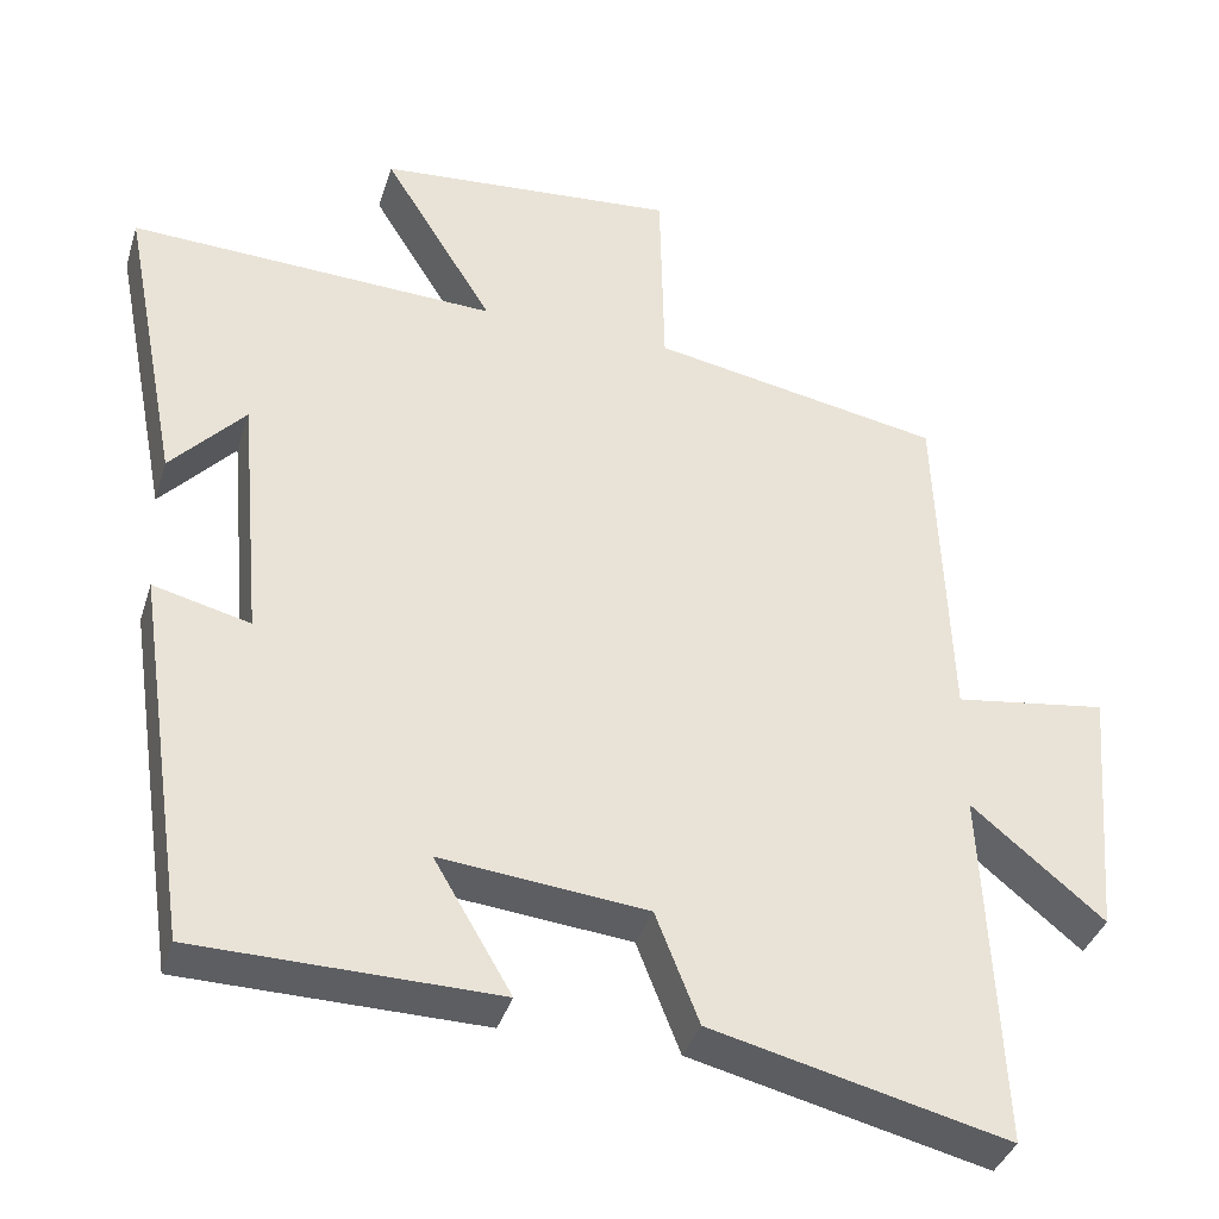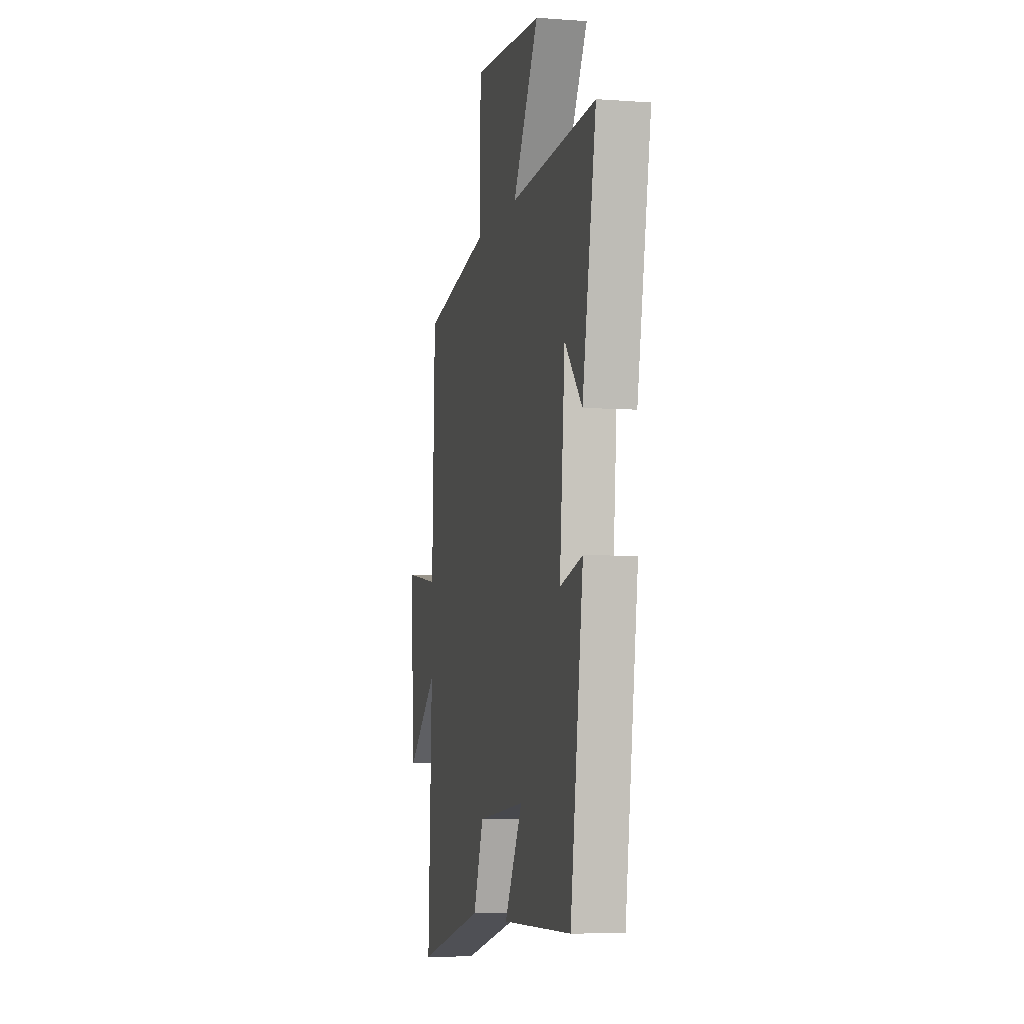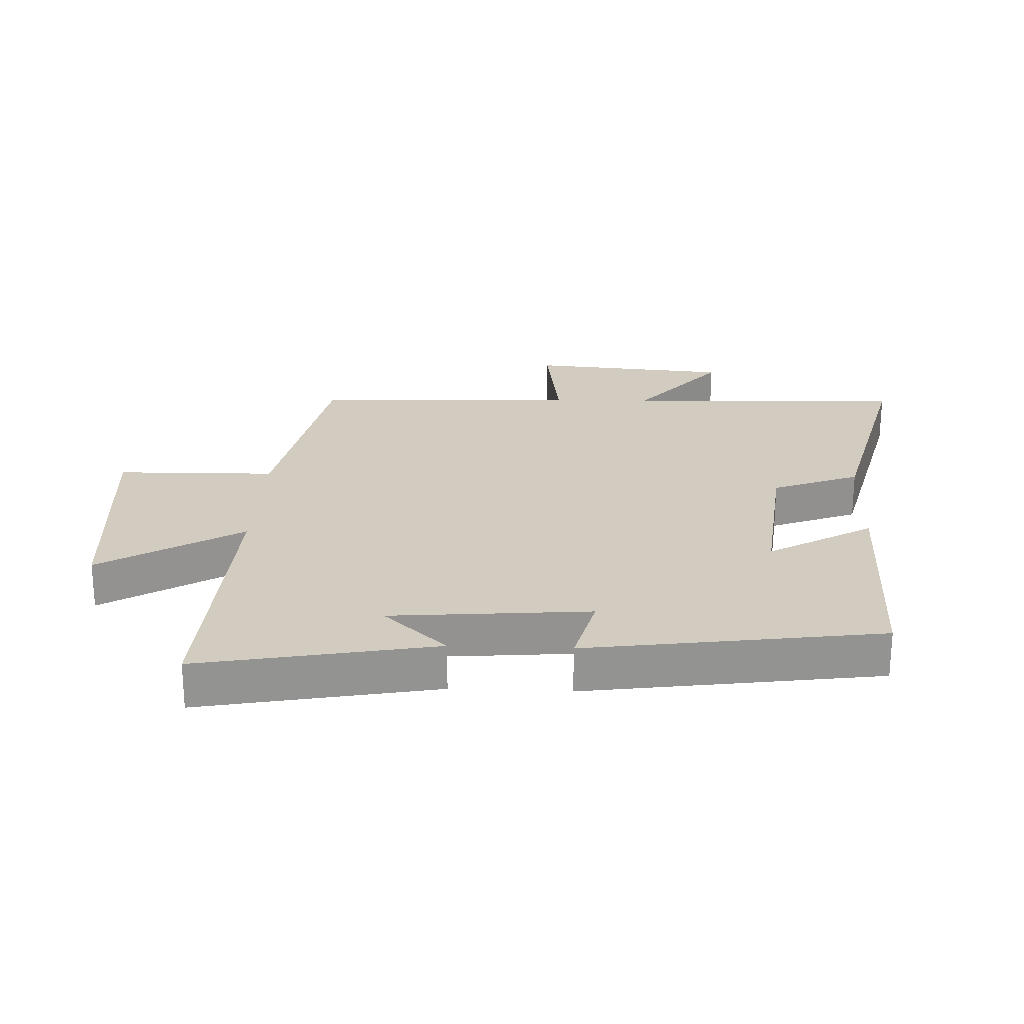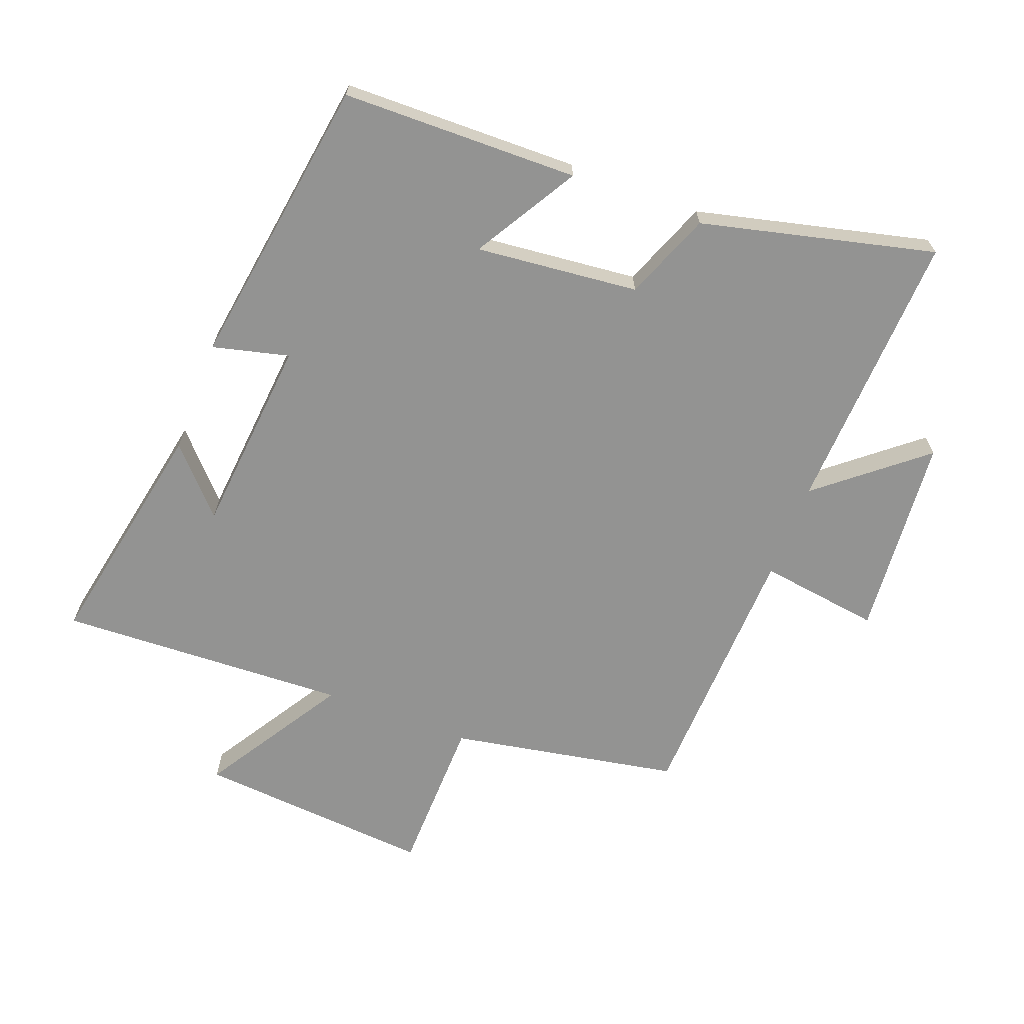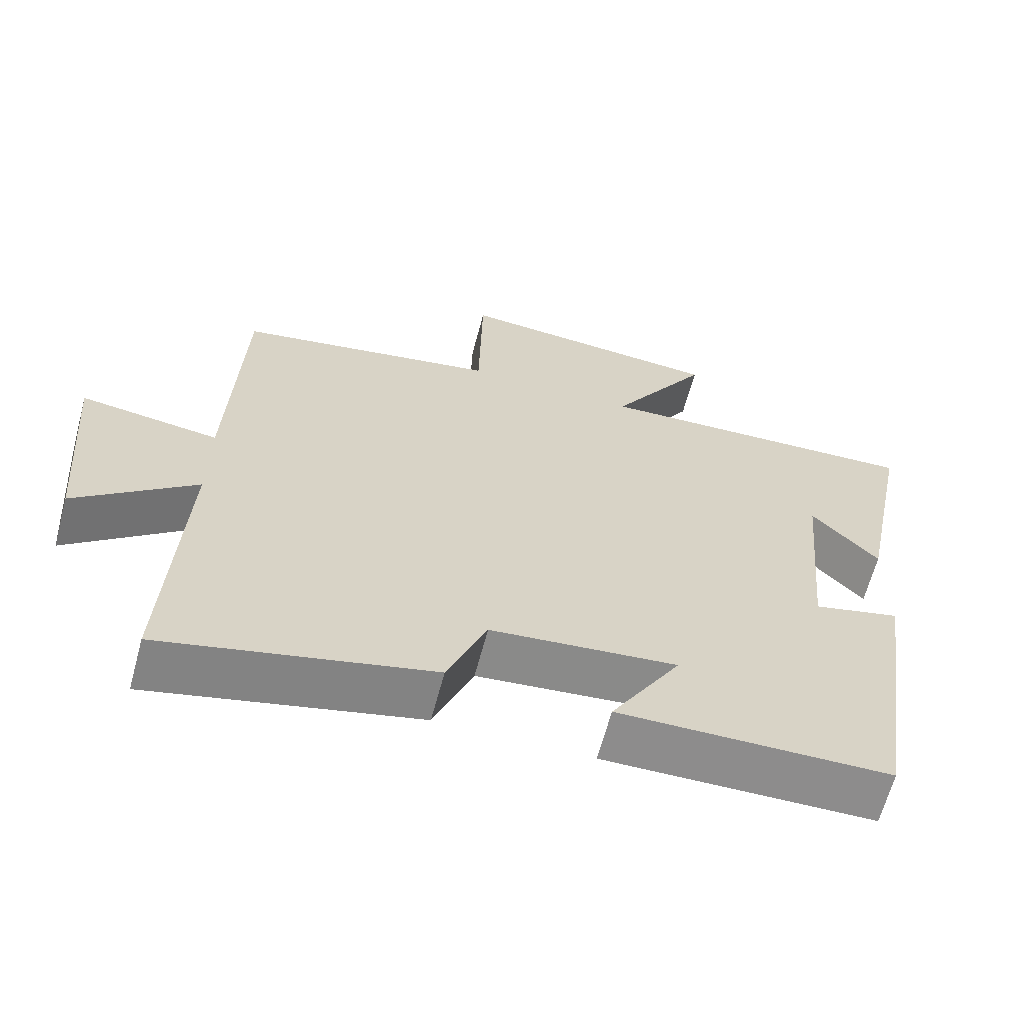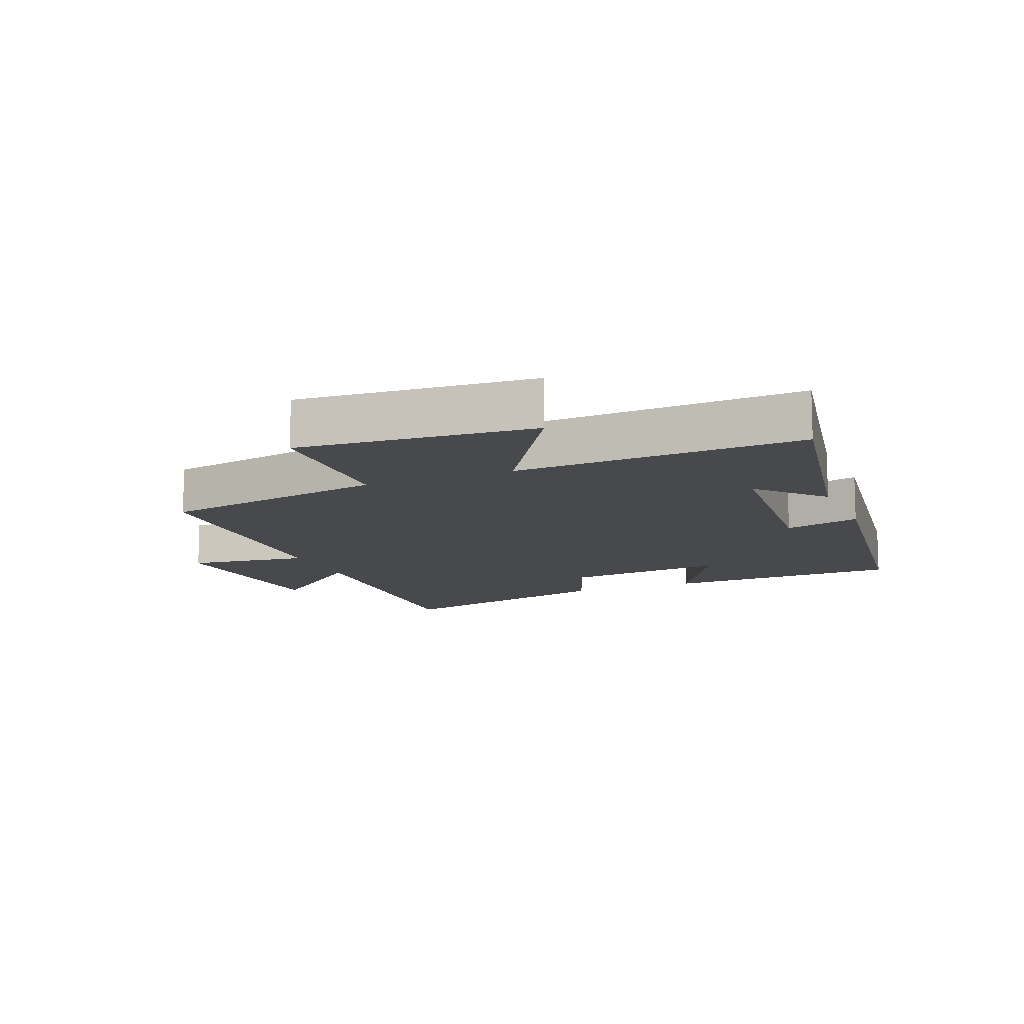
<metadata>
{"format":"obj","ext":"obj","renderer":"f3d","projection":"perspective","resolution":1024,"background":"white","views":[{"elev":-37.5,"azim":163.3,"up":"+Z"},{"elev":-6.2,"azim":77.5,"up":"+Z"},{"elev":23.8,"azim":92.5,"up":"+Y"},{"elev":-66.7,"azim":159.2,"up":"+Y"},{"elev":-64.5,"azim":-15.0,"up":"+Z"},{"elev":-12.0,"azim":22.5,"up":"+Y"}]}
</metadata>
<code>
v -0.484 0.07 0.434
v -0.124 0.07 0.5
v -0.119 0.07 0.751
v 0.253 0.07 0.721
v 0.116 0.07 0.5
v 0.572 0.07 0.52
v 0.5 0.07 0.15
v 0.408 0.07 0.25
v 0.38 0.07 -0.062
v 0.5 0.07 -0.032
v 0.432 0.07 -0.494
v 0.06 0.07 -0.5
v 0.156 0.07 -0.337
v -0.1 0.07 -0.363
v -0.154 0.07 -0.5
v -0.521 0.07 -0.589
v -0.5 0.07 -0.143
v -0.664 0.07 -0.278
v -0.69 0.07 0.04
v -0.5 0.07 0.013
v -0.484 0 0.434
v -0.124 0 0.5
v -0.119 0 0.751
v 0.253 0 0.721
v 0.116 0 0.5
v 0.572 0 0.52
v 0.5 0 0.15
v 0.408 0 0.25
v 0.38 0 -0.062
v 0.5 0 -0.032
v 0.432 0 -0.494
v 0.06 0 -0.5
v 0.156 0 -0.337
v -0.1 0 -0.363
v -0.154 0 -0.5
v -0.521 0 -0.589
v -0.5 0 -0.143
v -0.664 0 -0.278
v -0.69 0 0.04
v -0.5 0 0.013
f 17 18 19 20
f 17 20 1 2
f 16 17 2
f 15 16 2
f 14 15 2
f 13 14 2 3
f 11 12 13
f 10 11 13
f 9 10 13
f 8 9 13
f 6 7 8
f 5 6 8
f 5 8 13
f 3 4 5
f 3 5 13
f 40 39 38 37
f 22 21 40 37
f 22 37 36
f 22 36 35
f 22 35 34
f 23 22 34 33
f 33 32 31
f 33 31 30
f 33 30 29
f 33 29 28
f 28 27 26
f 28 26 25
f 33 28 25
f 25 24 23
f 33 25 23
f 1 21 22 2
f 2 22 23 3
f 3 23 24 4
f 4 24 25 5
f 5 25 26 6
f 6 26 27 7
f 7 27 28 8
f 8 28 29 9
f 9 29 30 10
f 10 30 31 11
f 11 31 32 12
f 12 32 33 13
f 13 33 34 14
f 14 34 35 15
f 15 35 36 16
f 16 36 37 17
f 17 37 38 18
f 18 38 39 19
f 19 39 40 20
f 20 40 21 1

</code>
